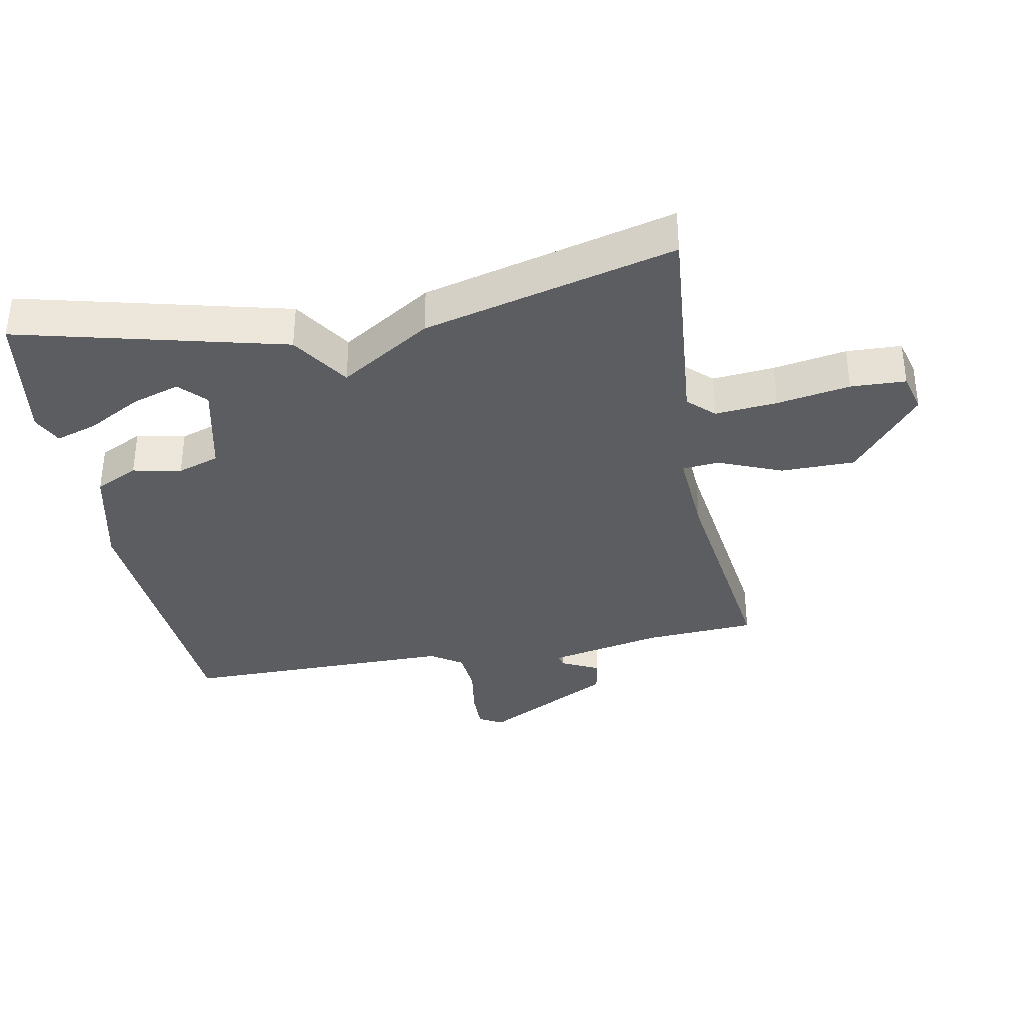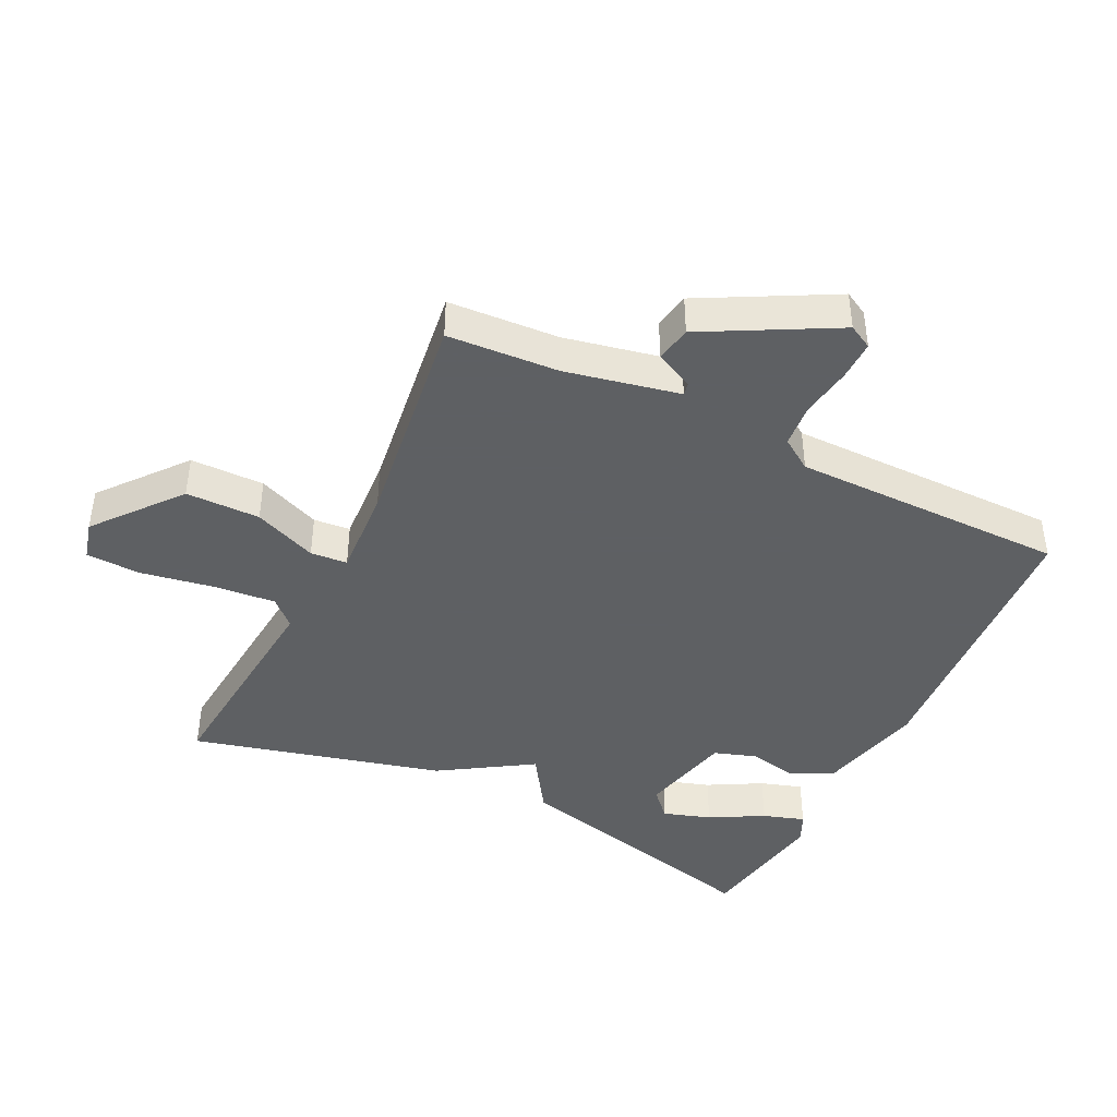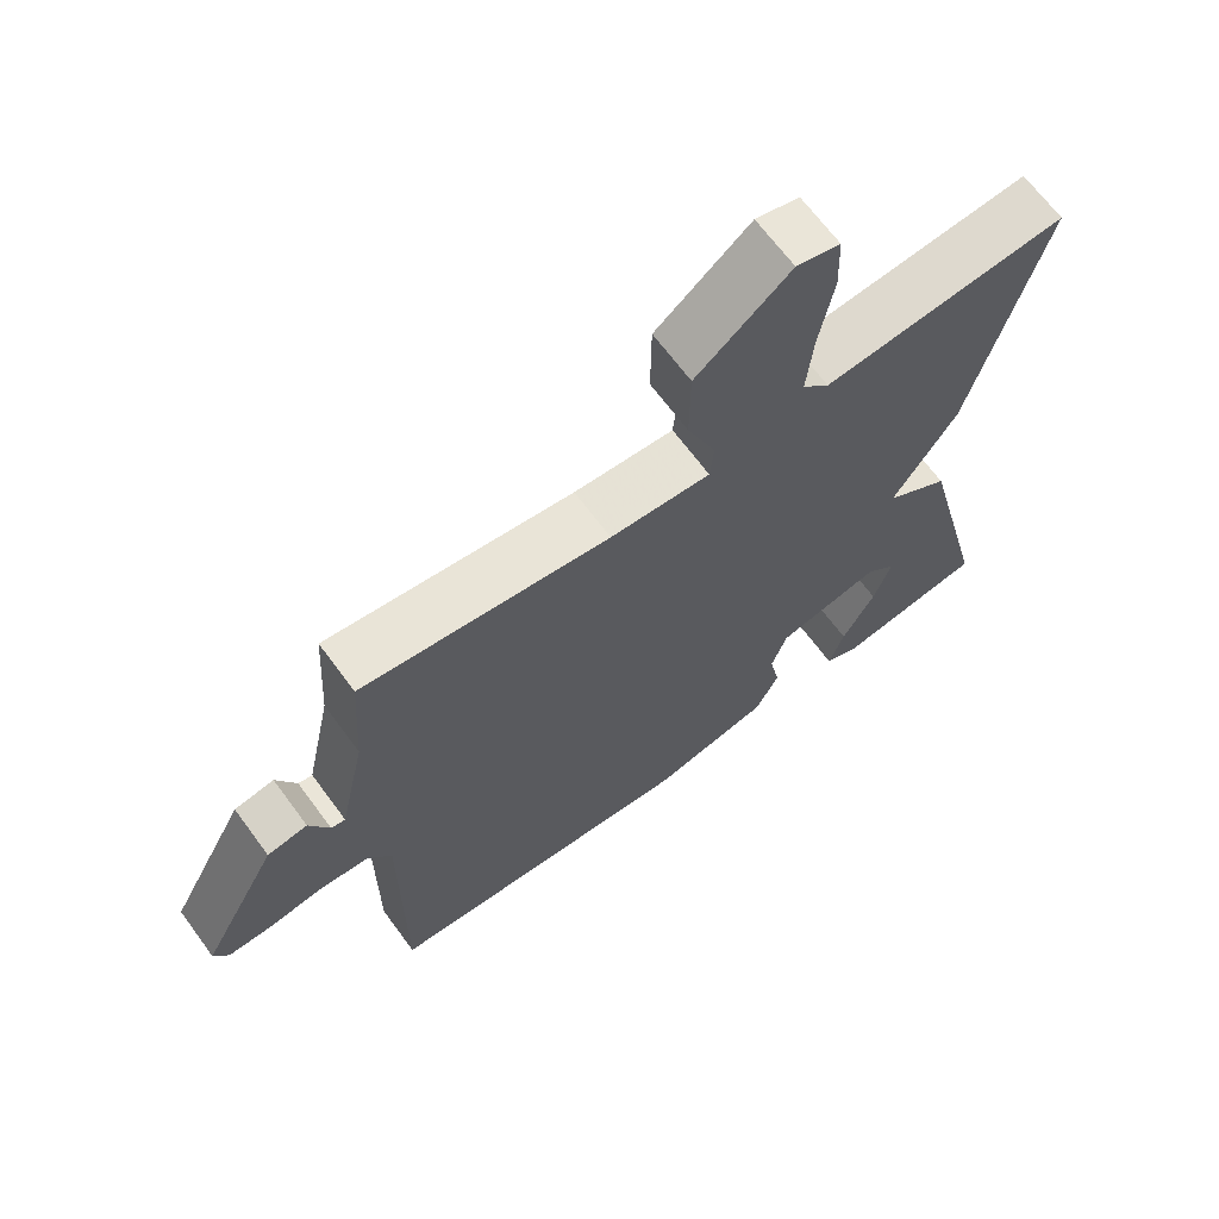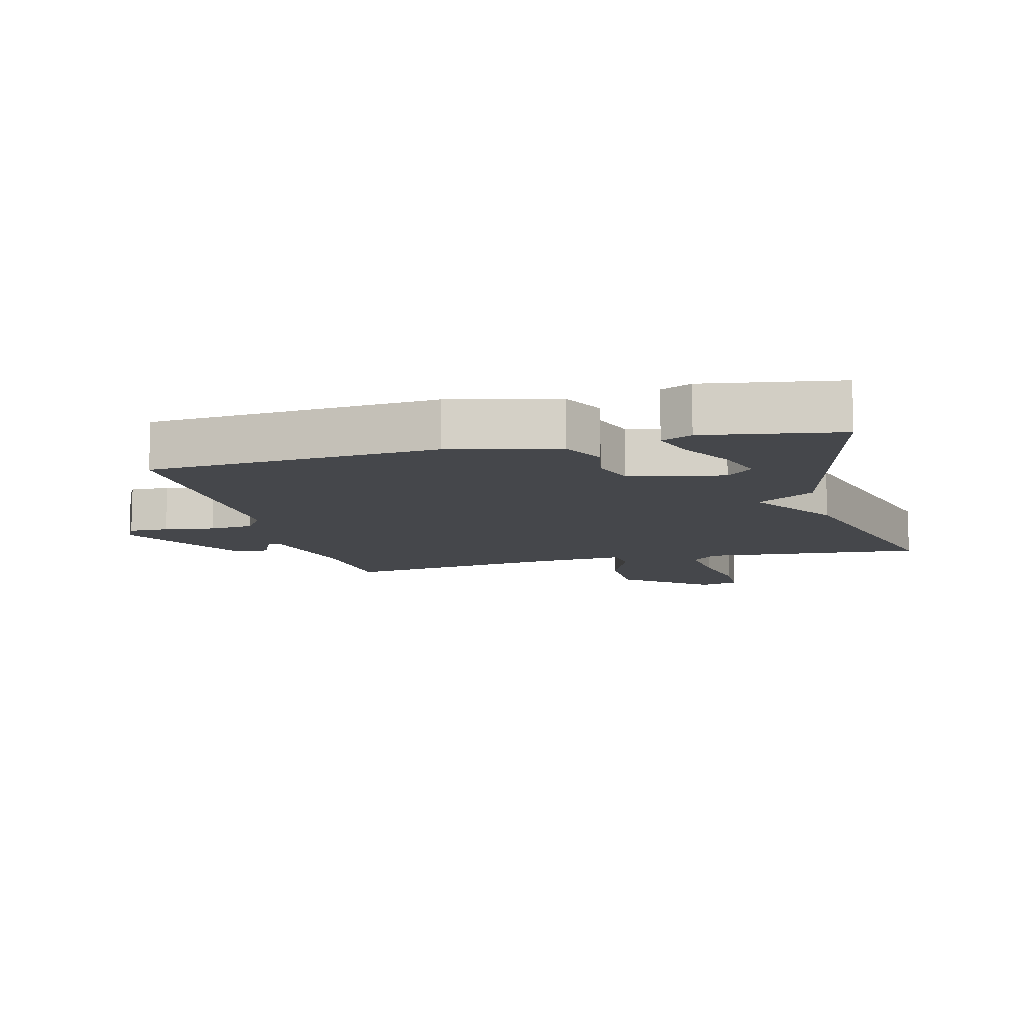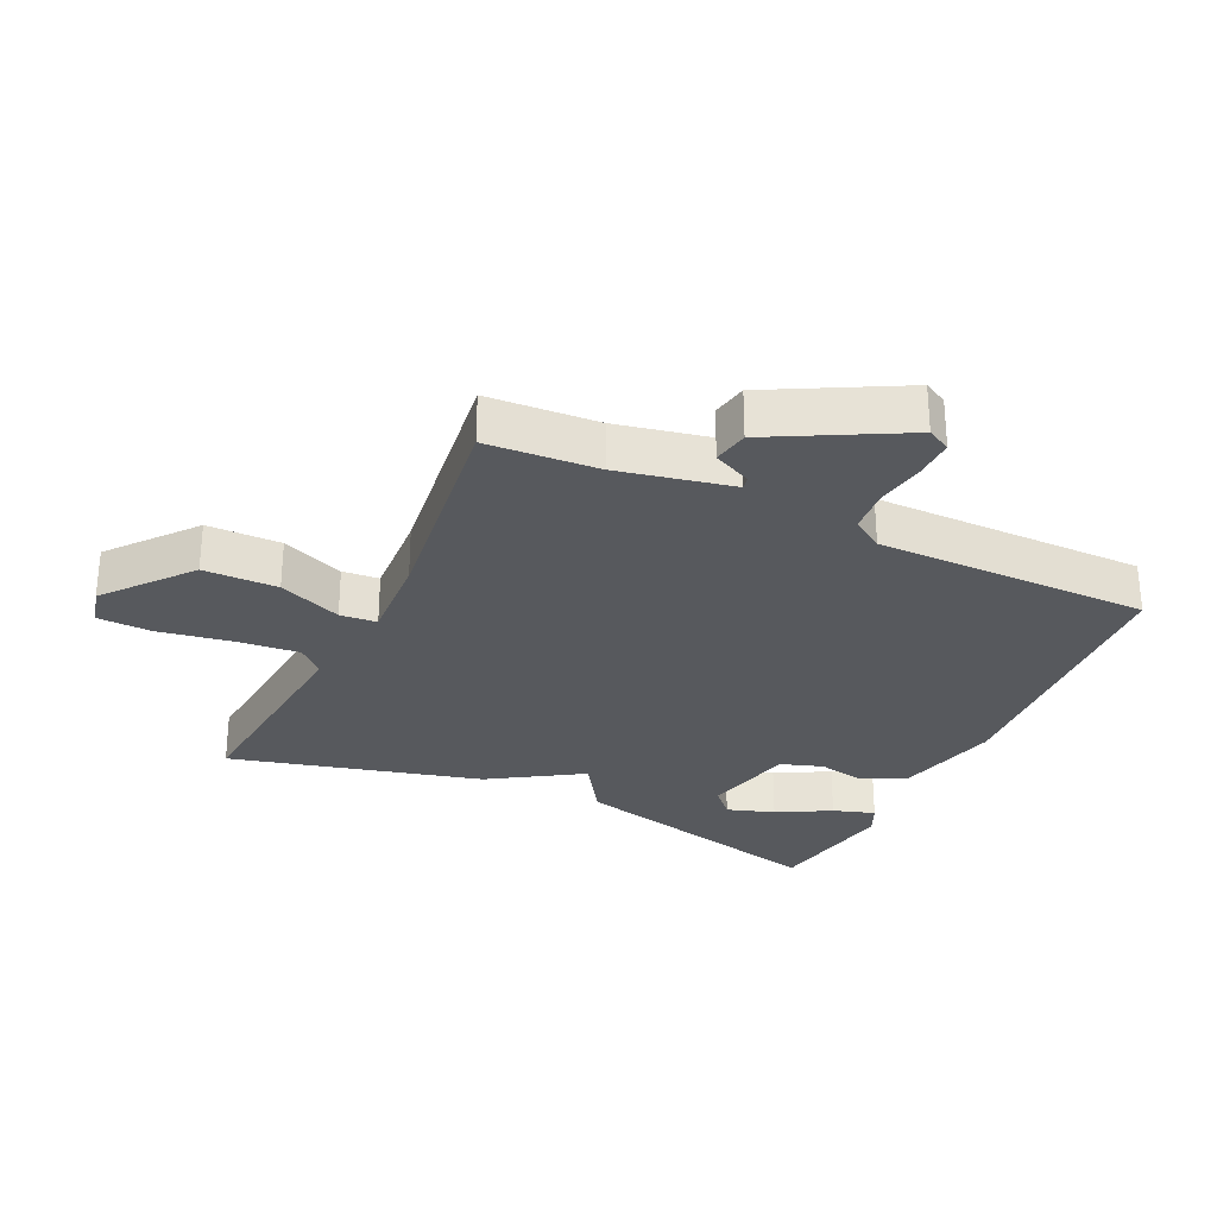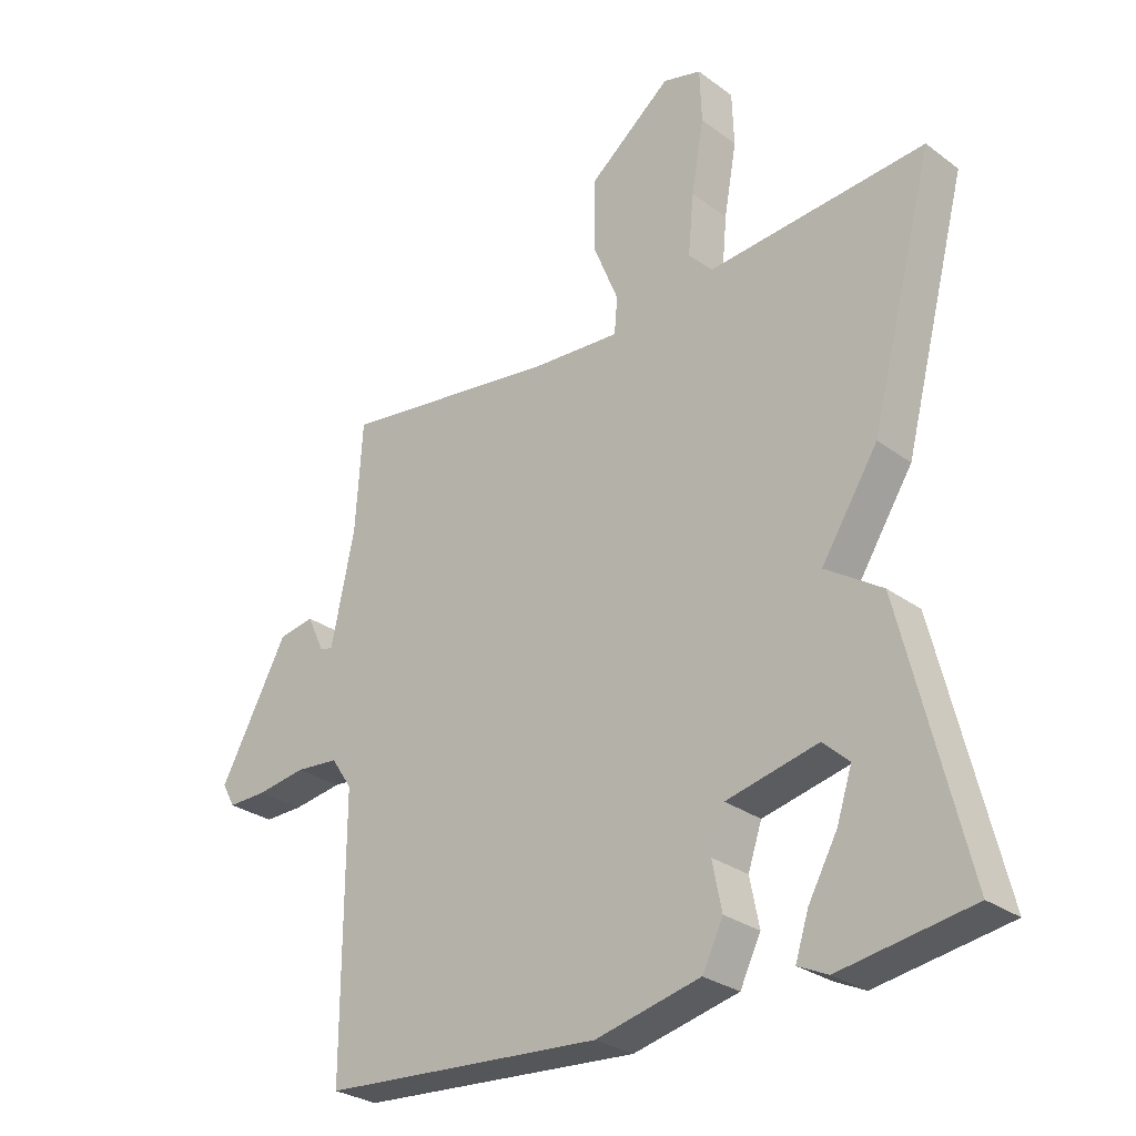
<metadata>
{"format":"obj","ext":"obj","renderer":"f3d","projection":"perspective","resolution":1024,"background":"white","views":[{"elev":-35.5,"azim":-79.4,"up":"+Y"},{"elev":-42.7,"azim":63.8,"up":"+Y"},{"elev":67.1,"azim":143.6,"up":"+Z"},{"elev":-10.3,"azim":-165.5,"up":"+Y"},{"elev":-29.0,"azim":64.6,"up":"+Y"},{"elev":-28.3,"azim":-137.9,"up":"+Z"}]}
</metadata>
<code>
v 0.5 0.07 0.5
v 0.511 0.07 0.328
v 0.548 0.07 0.152
v 0.568 0.07 0.156
v 0.596 0.07 0.215
v 0.652 0.07 0.205
v 0.76 0.07 0.004
v 0.74 0.07 -0.033
v 0.678 0.07 -0.032
v 0.6 0.07 -0.02
v 0.532 0.07 -0.026
v 0.499 0.07 -0.075
v 0.5 0.07 -0.5
v 0.056 0.07 -0.531
v -0.11 0.07 -0.492
v -0.143 0.07 -0.425
v -0.128 0.07 -0.35
v -0.15 0.07 -0.285
v -0.295 0.07 -0.252
v -0.336 0.07 -0.29
v -0.312 0.07 -0.364
v -0.266 0.07 -0.447
v -0.245 0.07 -0.512
v -0.292 0.07 -0.534
v -0.5 0.07 -0.5
v -0.399 0.07 -0.089
v -0.309 0.07 -0.03
v -0.399 0.07 0.111
v -0.5 0.07 0.5
v -0.156 0.07 0.47
v -0.118 0.07 0.51
v -0.127 0.07 0.606
v -0.147 0.07 0.719
v -0.144 0.07 0.804
v -0.083 0.07 0.82
v 0.048 0.07 0.714
v 0.049 0.07 0.599
v 0.009 0.07 0.501
v 0.014 0.07 0.444
v 0.154 0.07 0.453
v 0.5 0 0.5
v 0.511 0 0.328
v 0.548 0 0.152
v 0.568 0 0.156
v 0.596 0 0.215
v 0.652 0 0.205
v 0.76 0 0.004
v 0.74 0 -0.033
v 0.678 0 -0.032
v 0.6 0 -0.02
v 0.532 0 -0.026
v 0.499 0 -0.075
v 0.5 0 -0.5
v 0.056 0 -0.531
v -0.11 0 -0.492
v -0.143 0 -0.425
v -0.128 0 -0.35
v -0.15 0 -0.285
v -0.295 0 -0.252
v -0.336 0 -0.29
v -0.312 0 -0.364
v -0.266 0 -0.447
v -0.245 0 -0.512
v -0.292 0 -0.534
v -0.5 0 -0.5
v -0.399 0 -0.089
v -0.309 0 -0.03
v -0.399 0 0.111
v -0.5 0 0.5
v -0.156 0 0.47
v -0.118 0 0.51
v -0.127 0 0.606
v -0.147 0 0.719
v -0.144 0 0.804
v -0.083 0 0.82
v 0.048 0 0.714
v 0.049 0 0.599
v 0.009 0 0.501
v 0.014 0 0.444
v 0.154 0 0.453
f 36 37 38
f 35 36 38
f 34 35 38
f 33 34 38
f 32 33 38
f 31 32 38 39
f 30 31 39
f 29 30 39
f 28 29 39
f 27 28 39
f 25 26 27
f 25 27 39 40
f 23 24 25
f 22 23 25
f 21 22 25
f 20 21 25
f 15 16 17
f 14 15 17
f 13 14 17
f 12 13 17
f 11 12 17 18
f 8 9 10
f 7 8 10
f 6 7 10
f 5 6 10
f 4 5 10
f 3 4 10 11
f 11 18 19
f 3 11 19
f 2 3 19
f 20 25 40
f 19 20 40 1
f 1 2 19
f 78 77 76
f 78 76 75
f 78 75 74
f 78 74 73
f 78 73 72
f 79 78 72 71
f 79 71 70
f 79 70 69
f 79 69 68
f 79 68 67
f 67 66 65
f 80 79 67 65
f 65 64 63
f 65 63 62
f 65 62 61
f 65 61 60
f 57 56 55
f 57 55 54
f 57 54 53
f 57 53 52
f 58 57 52 51
f 50 49 48
f 50 48 47
f 50 47 46
f 50 46 45
f 50 45 44
f 51 50 44 43
f 59 58 51
f 59 51 43
f 59 43 42
f 80 65 60
f 41 80 60 59
f 59 42 41
f 1 41 42 2
f 2 42 43 3
f 3 43 44 4
f 4 44 45 5
f 5 45 46 6
f 6 46 47 7
f 7 47 48 8
f 8 48 49 9
f 9 49 50 10
f 10 50 51 11
f 11 51 52 12
f 12 52 53 13
f 13 53 54 14
f 14 54 55 15
f 15 55 56 16
f 16 56 57 17
f 17 57 58 18
f 18 58 59 19
f 19 59 60 20
f 20 60 61 21
f 21 61 62 22
f 22 62 63 23
f 23 63 64 24
f 24 64 65 25
f 25 65 66 26
f 26 66 67 27
f 27 67 68 28
f 28 68 69 29
f 29 69 70 30
f 30 70 71 31
f 31 71 72 32
f 32 72 73 33
f 33 73 74 34
f 34 74 75 35
f 35 75 76 36
f 36 76 77 37
f 37 77 78 38
f 38 78 79 39
f 39 79 80 40
f 40 80 41 1

</code>
